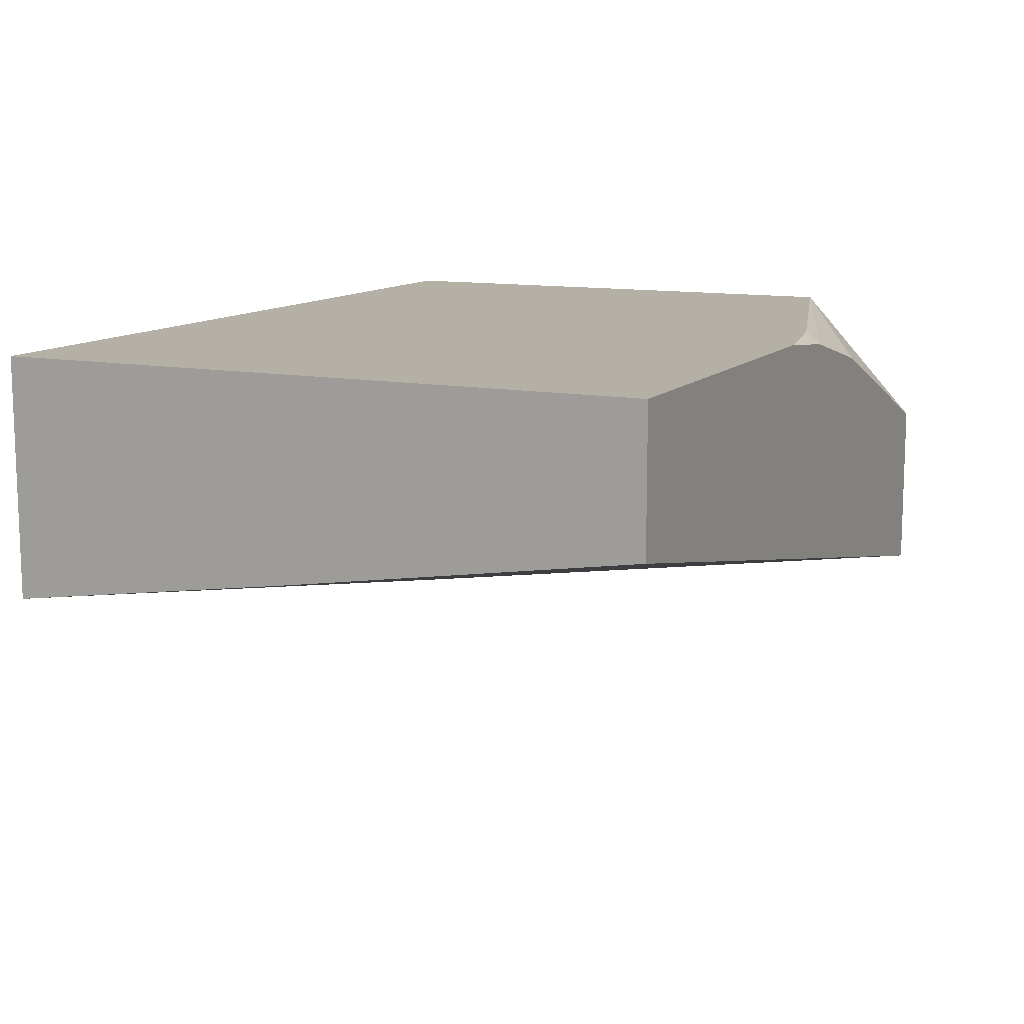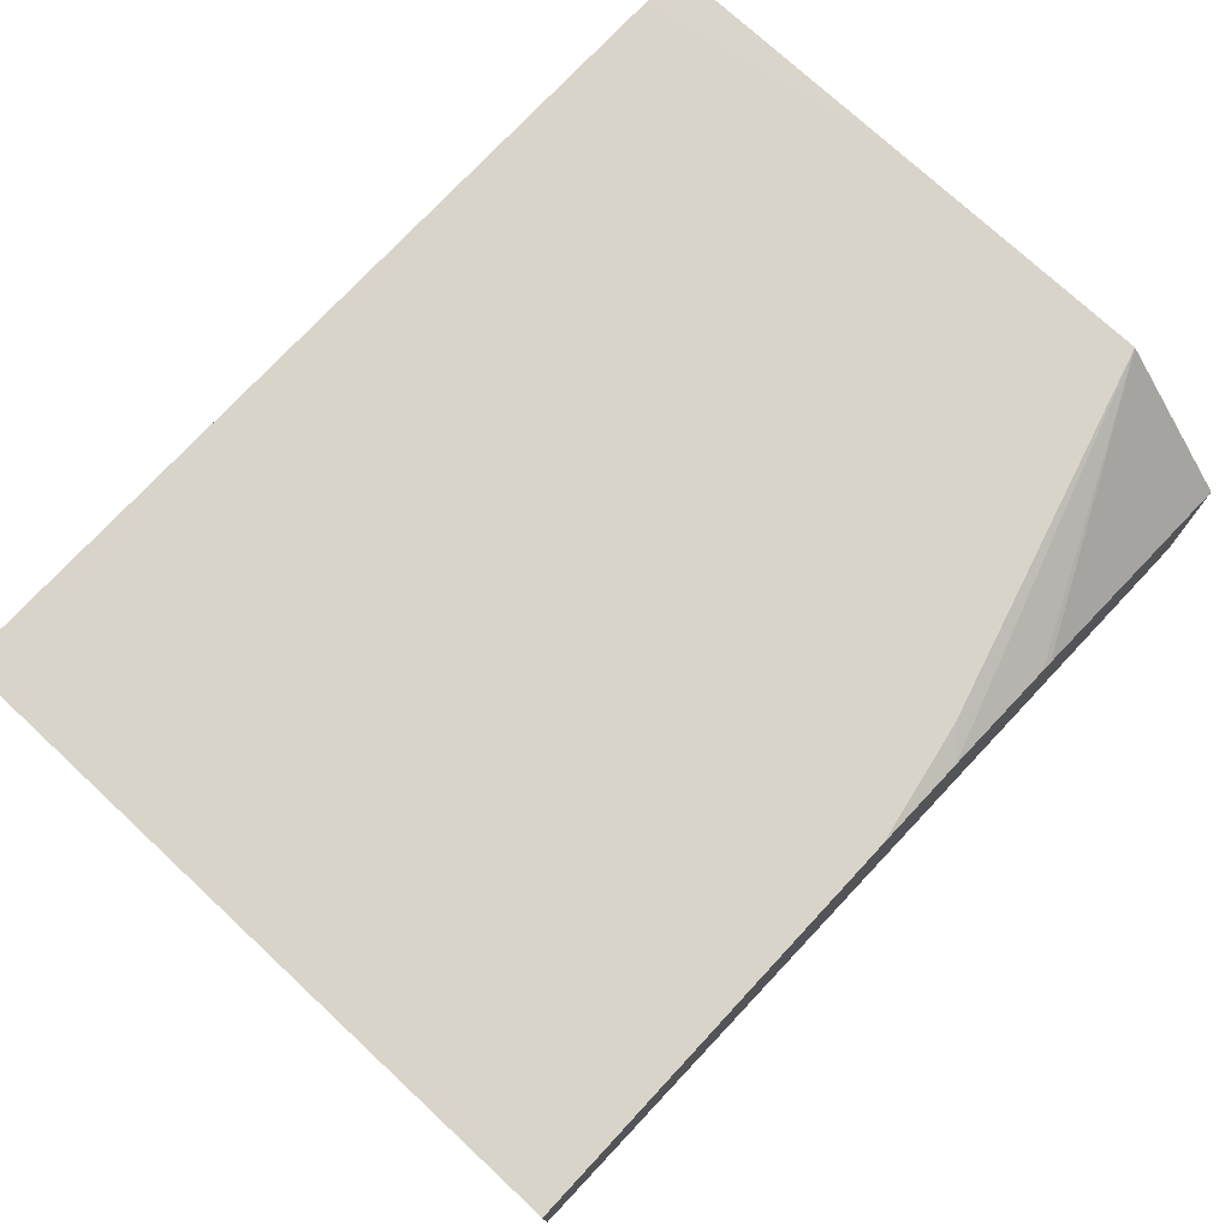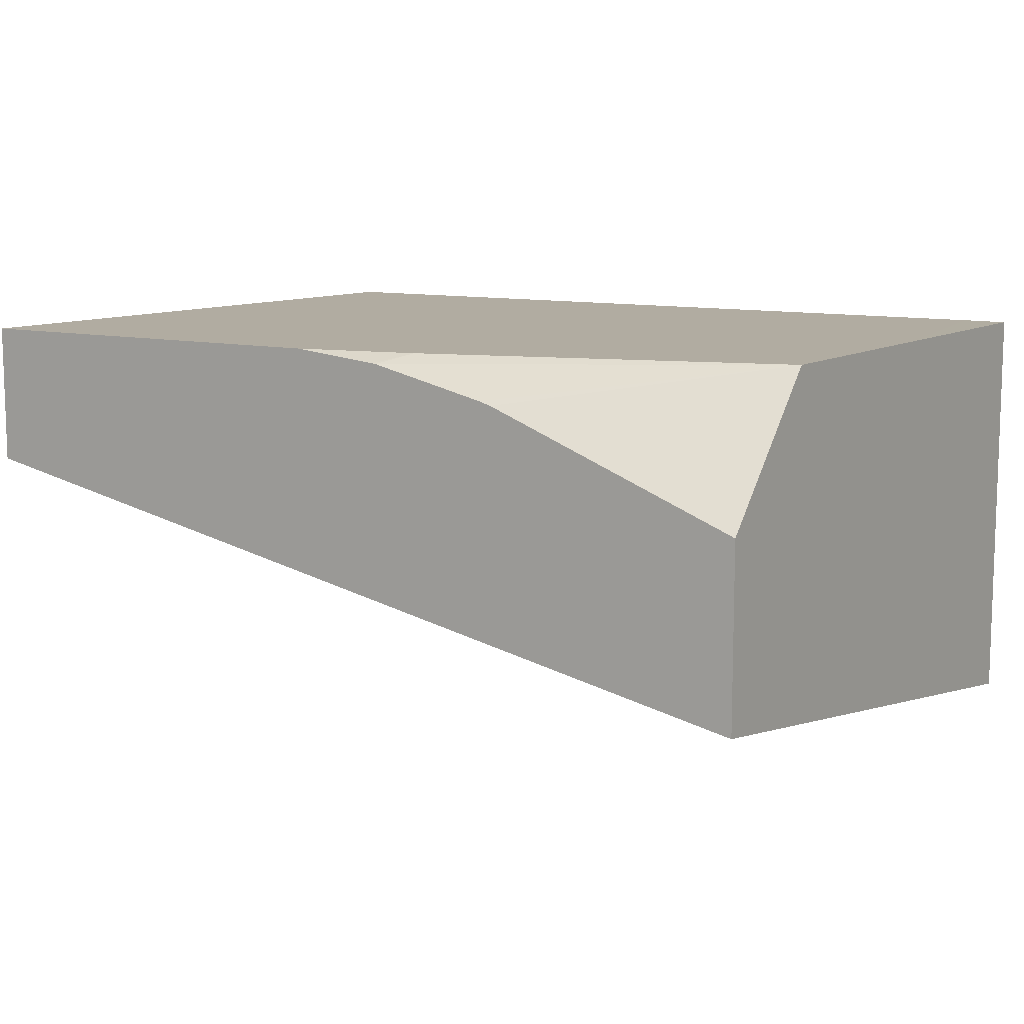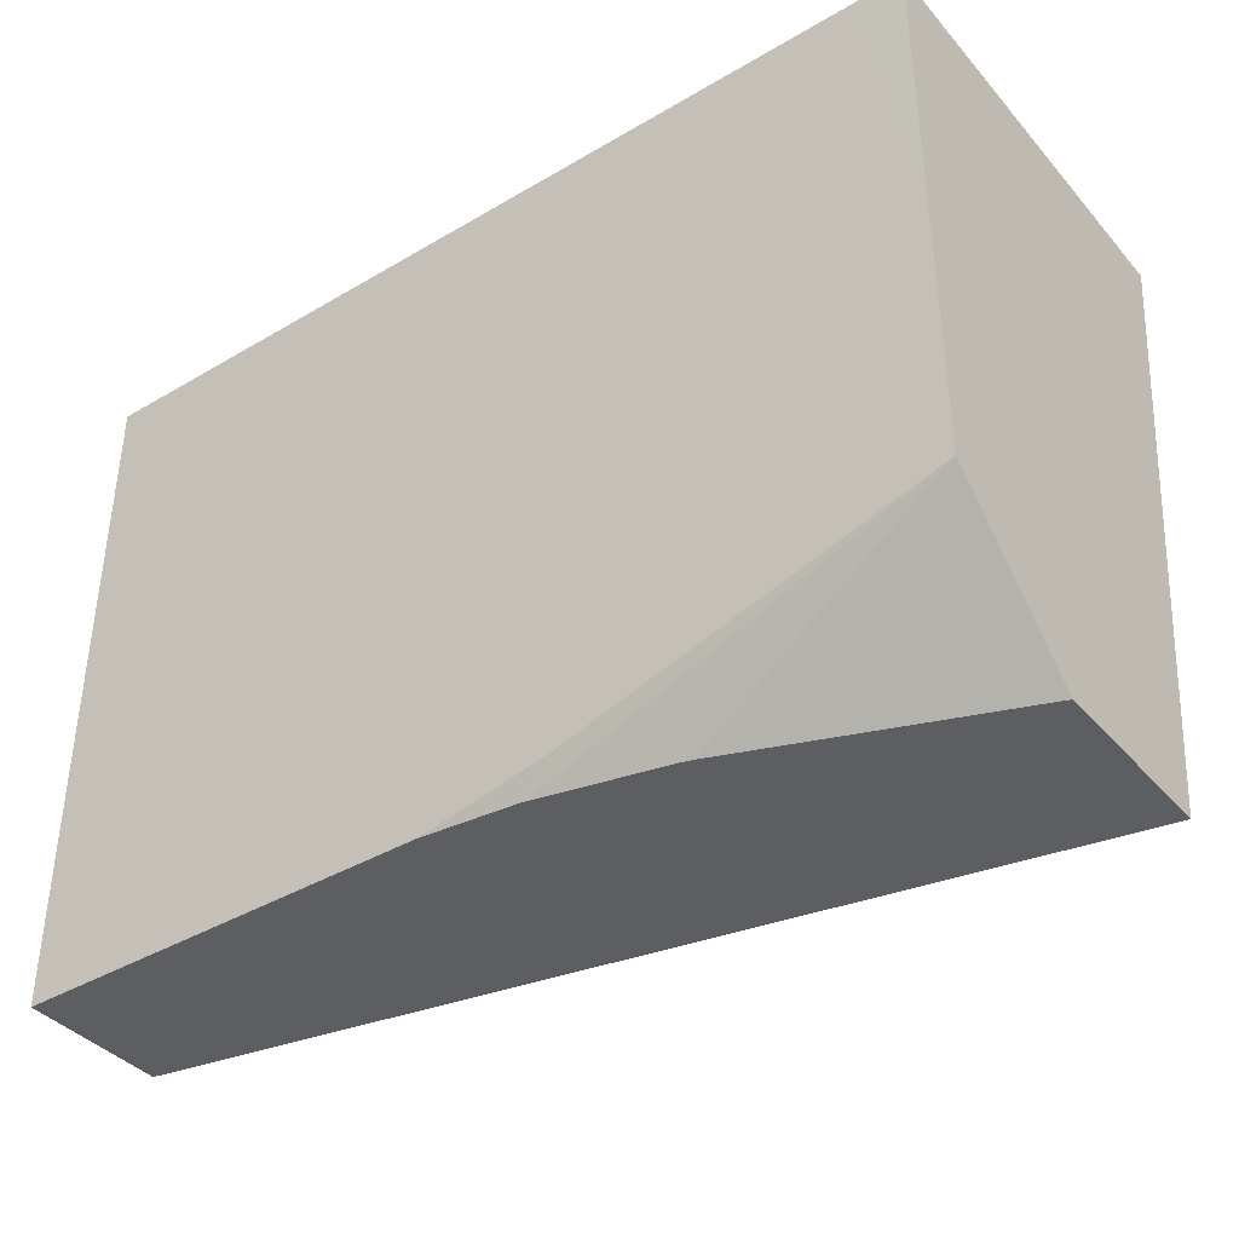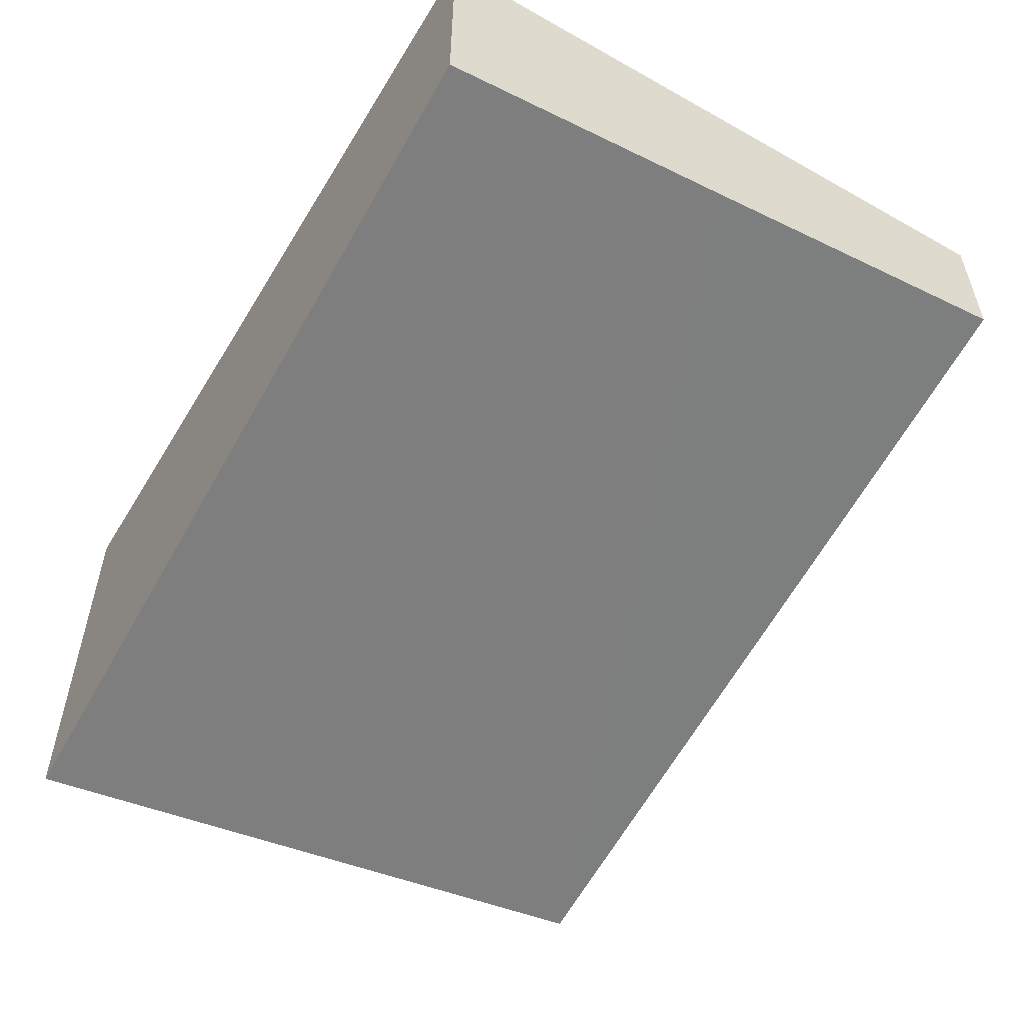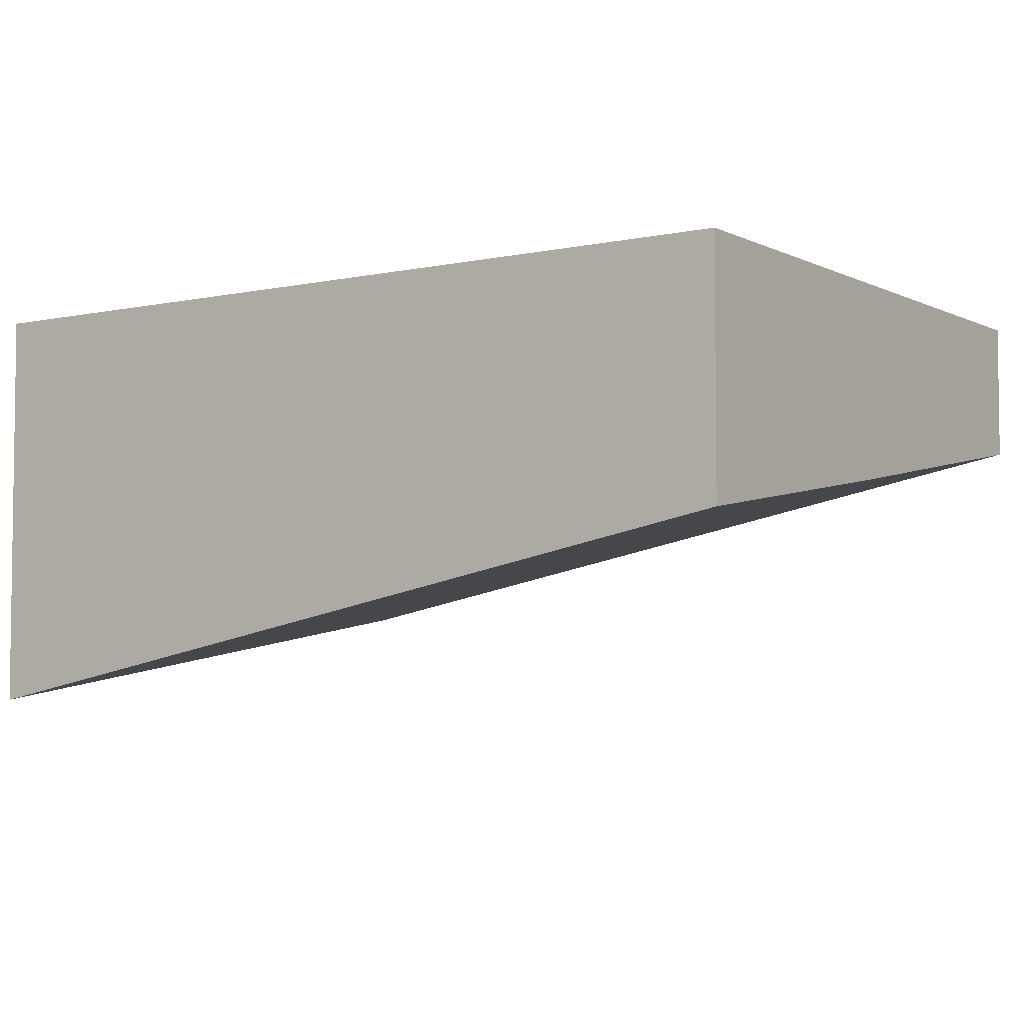
<metadata>
{"format":"obj","ext":"obj","renderer":"f3d","projection":"perspective","resolution":1024,"background":"white","views":[{"elev":11.7,"azim":115.0,"up":"+Y"},{"elev":74.8,"azim":132.9,"up":"+Y"},{"elev":10.2,"azim":-147.3,"up":"+Y"},{"elev":-39.3,"azim":-143.7,"up":"+Z"},{"elev":-53.8,"azim":59.2,"up":"+Y"},{"elev":-4.3,"azim":34.5,"up":"+Y"}]}
</metadata>
<code>
v -0.01587 0.03064 -0.05438
v -0.01587 0.02858 -0.04062
v -0.01587 0.03435 -0.05438
v 0.002448 0.03429 -0.05438
v 0.002448 0.03313 -0.04698
v -0.01587 0.03723 -0.04062
v 0.002448 0.03219 -0.04062
v -0.01587 0.03723 -0.05174
v -0.01063 0.03638 -0.05438
v 0.002448 0.03723 -0.05438
v -0.01492 0.03723 -0.04062
v -0.01587 0.03723 -0.04606
v 0.002448 0.03723 -0.04062
v -0.008513 0.03723 -0.05388
v -0.007927 0.03703 -0.05438
v -0.01039 0.03645 -0.05438
v -0.005999 0.03723 -0.05438
v -0.00792 0.03723 -0.054
v -0.007848 0.03704 -0.05438
v -0.007642 0.03706 -0.05438
f 1 2 6
f 1 6 12
f 1 12 8
f 1 8 3
f 1 3 9
f 1 9 16
f 1 16 15
f 1 15 19
f 1 19 20
f 1 20 17
f 1 17 10
f 1 10 4
f 1 4 5
f 1 5 2
f 2 5 7
f 2 7 13
f 2 13 11
f 2 11 6
f 3 8 9
f 4 10 13
f 4 13 7
f 4 7 5
f 6 11 12
f 8 12 11
f 8 11 13
f 8 13 10
f 8 10 17
f 8 17 18
f 8 18 14
f 8 14 15
f 8 15 16
f 8 16 9
f 14 18 19
f 14 19 15
f 17 20 18
f 18 20 19

</code>
